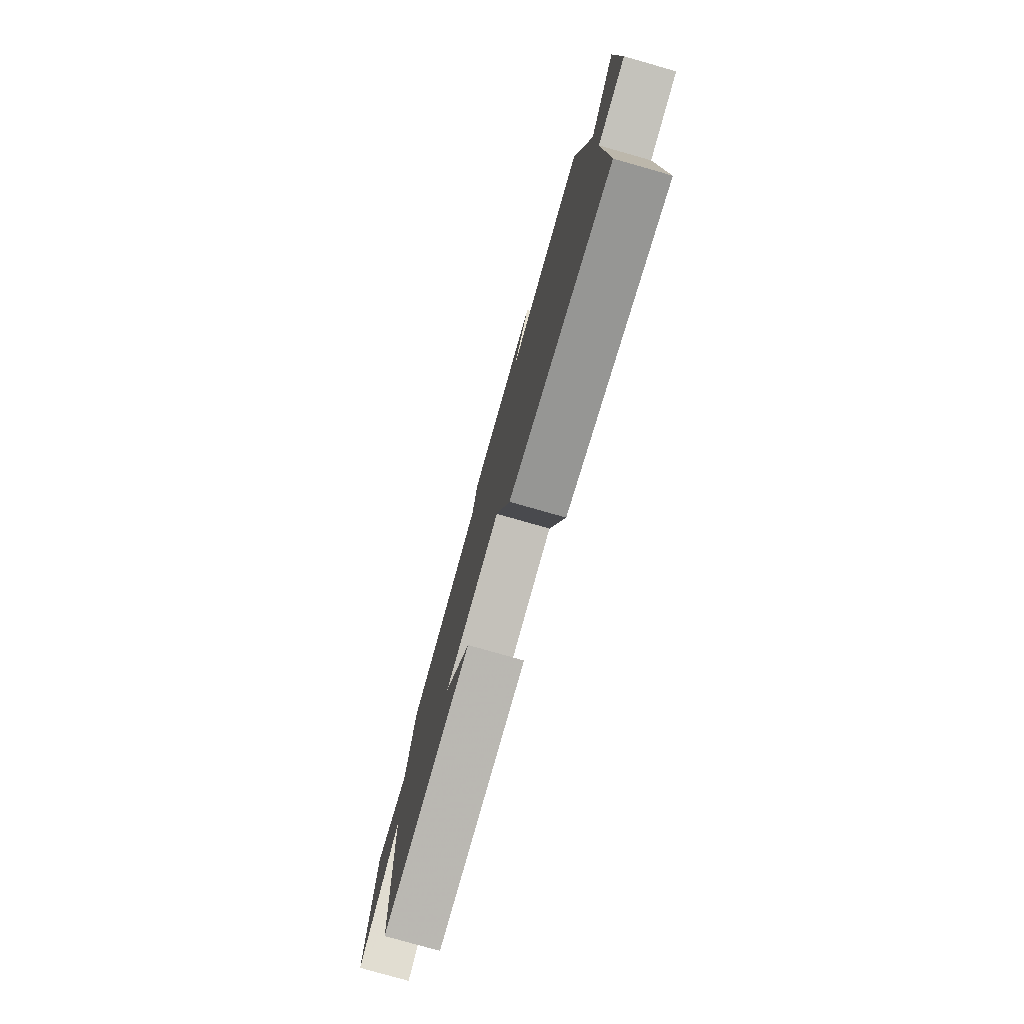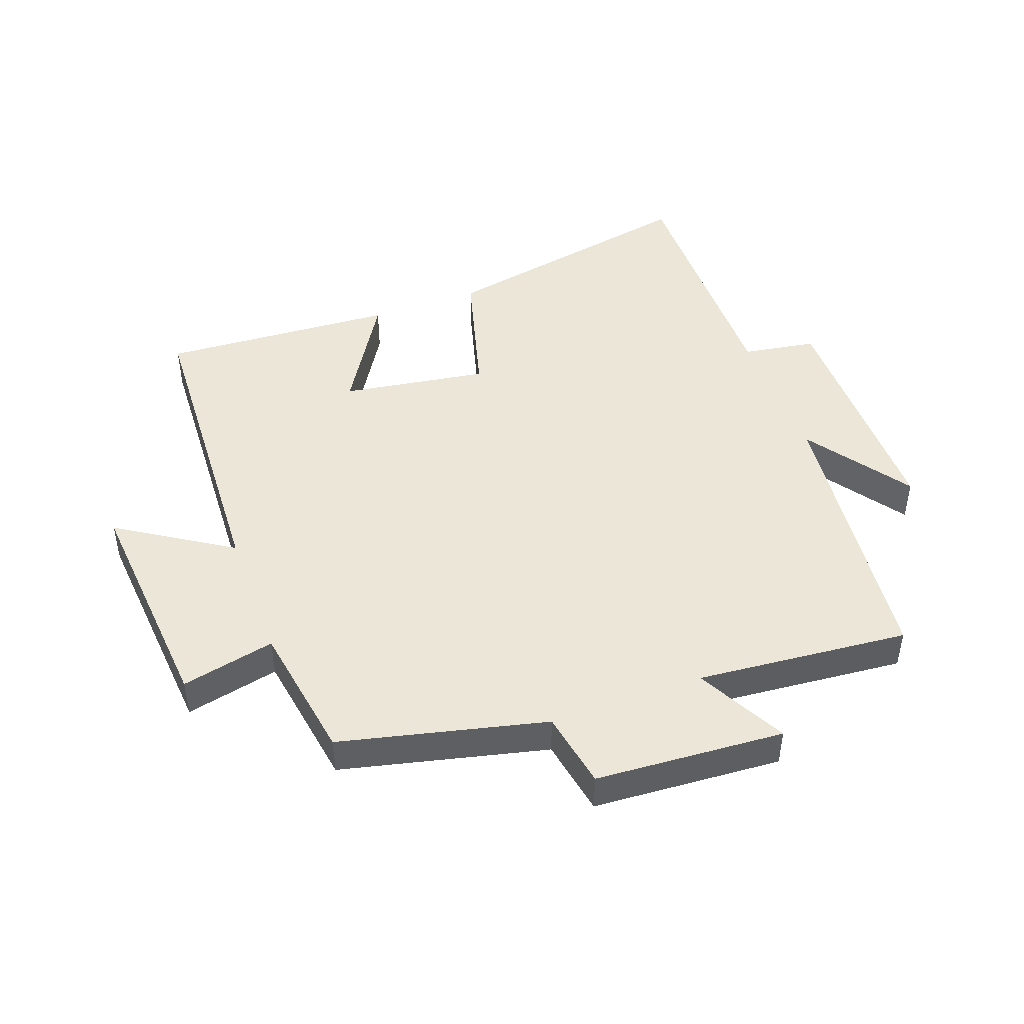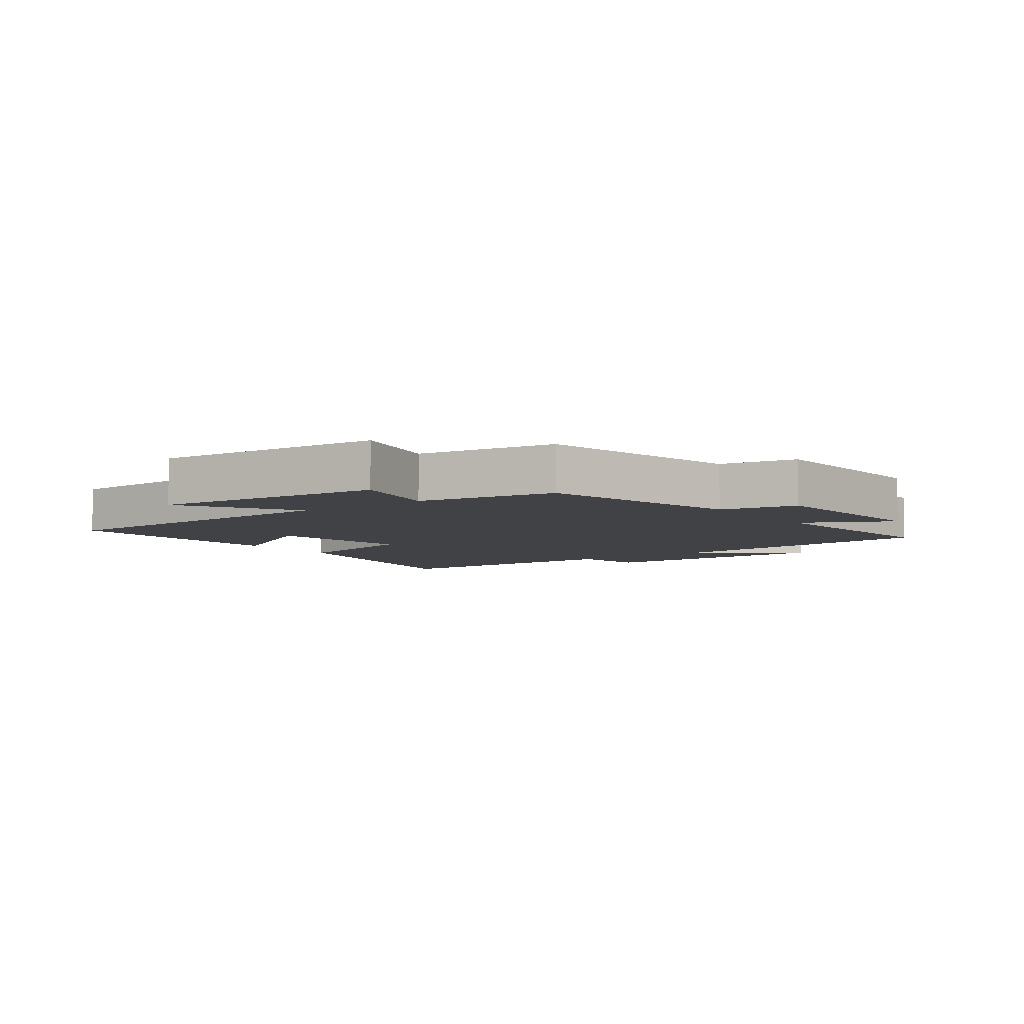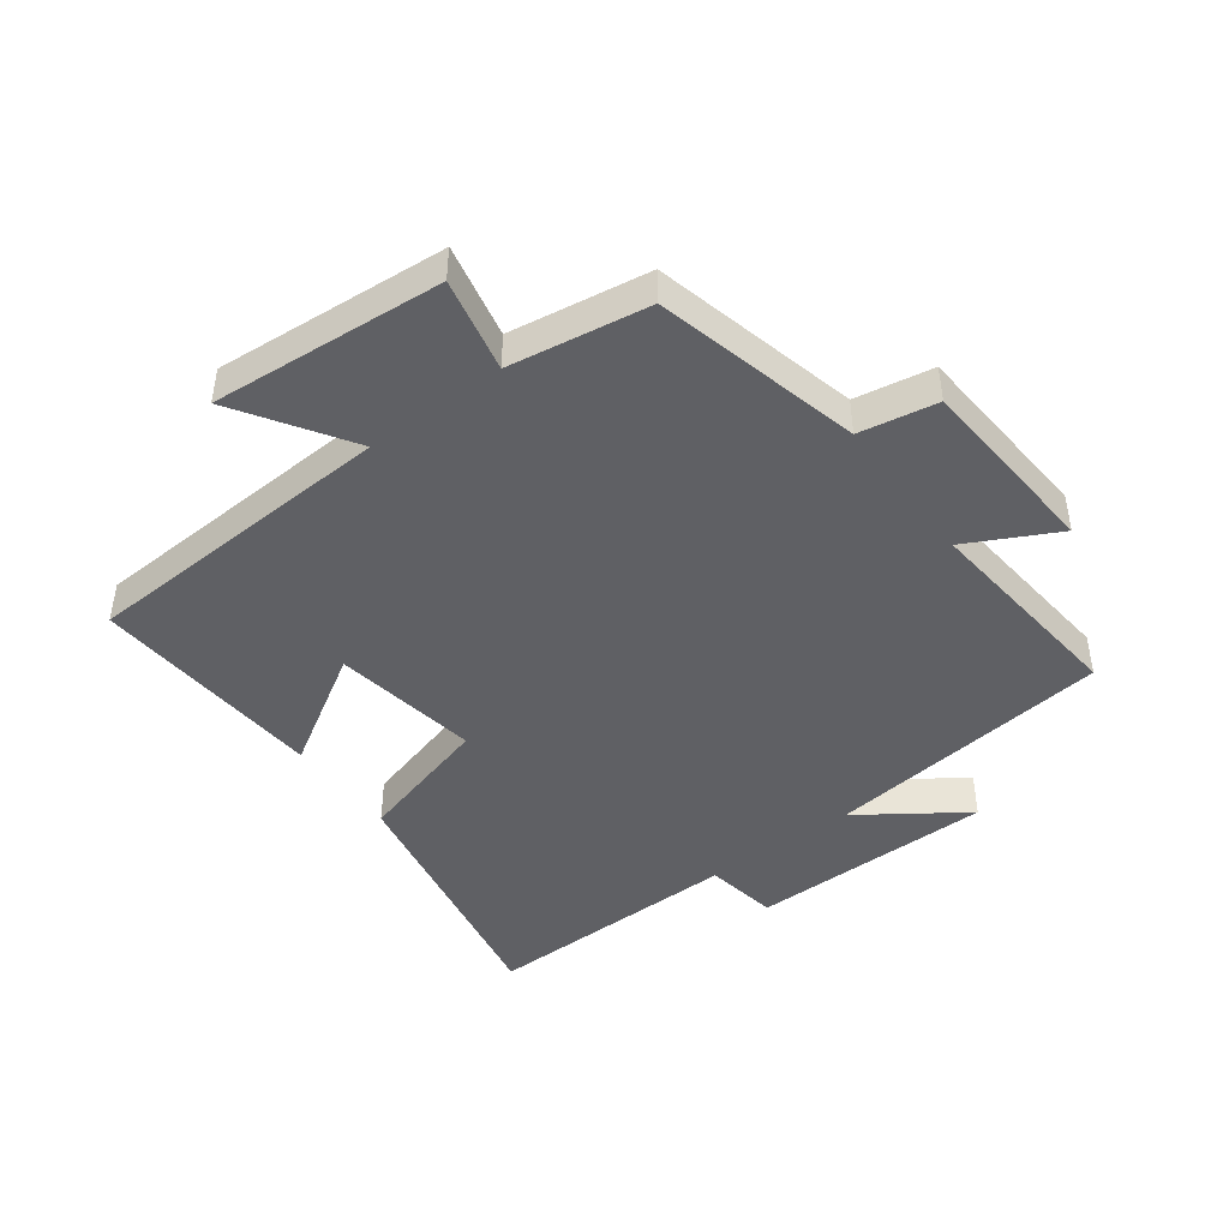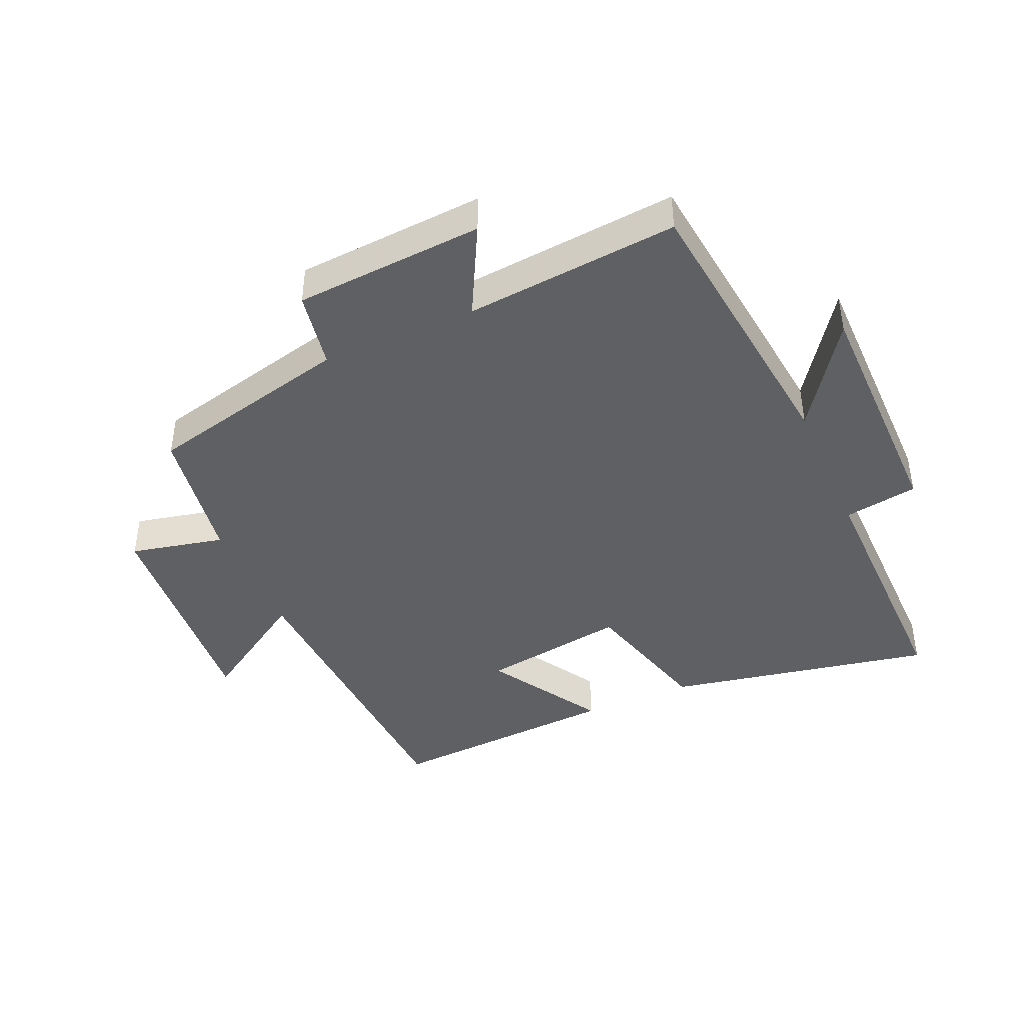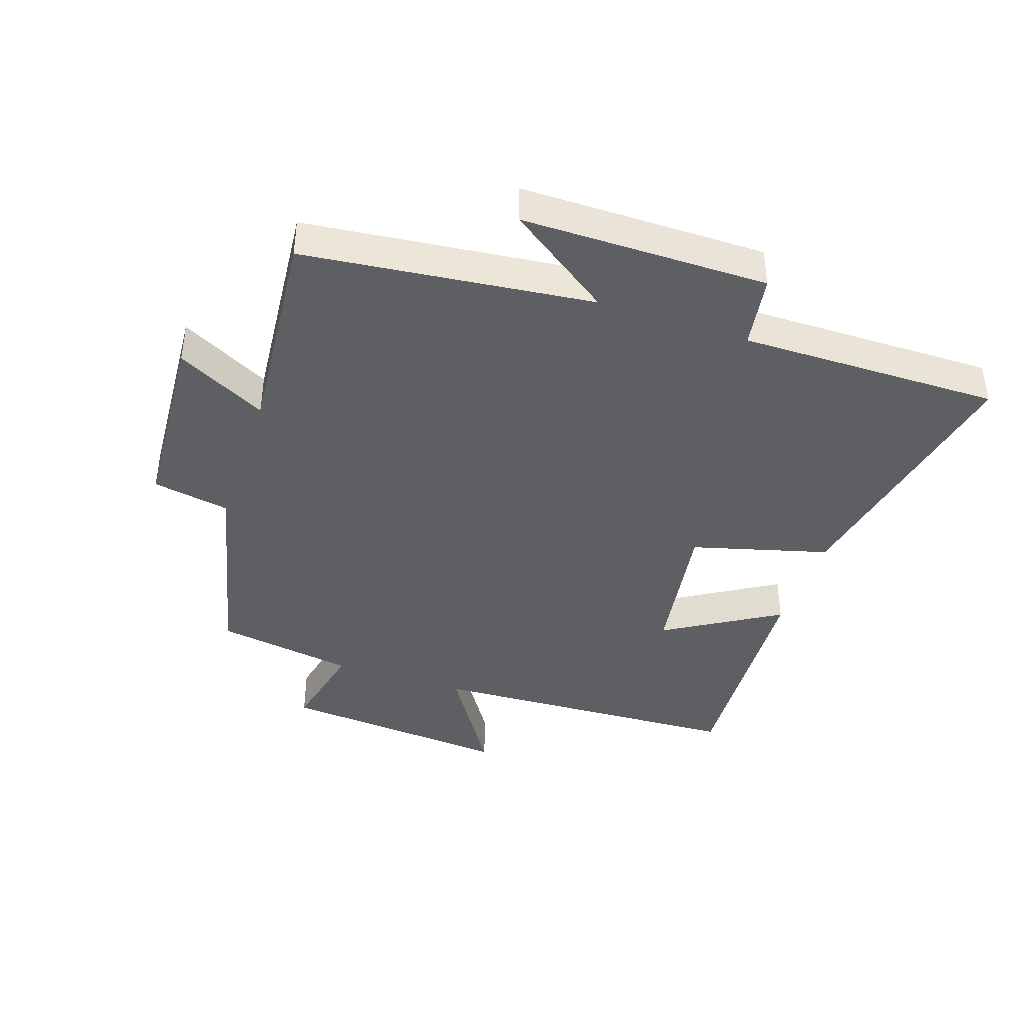
<metadata>
{"format":"obj","ext":"obj","renderer":"f3d","projection":"perspective","resolution":1024,"background":"white","views":[{"elev":-78.8,"azim":74.1,"up":"+Z"},{"elev":46.1,"azim":-20.2,"up":"+Y"},{"elev":-6.1,"azim":-54.0,"up":"+Y"},{"elev":-44.9,"azim":-53.2,"up":"+Y"},{"elev":-42.7,"azim":23.7,"up":"+Y"},{"elev":-41.3,"azim":71.2,"up":"+Y"}]}
</metadata>
<code>
v 0.505 0.07 -0.583
v 0.081 0.07 -0.5
v 0.021 0.07 -0.283
v -0.211 0.07 -0.319
v -0.101 0.07 -0.5
v -0.475 0.07 -0.523
v -0.5 0.07 -0.019
v -0.679 0.07 -0.134
v -0.649 0.07 0.234
v -0.5 0.07 0.201
v -0.465 0.07 0.422
v -0.139 0.07 0.5
v -0.117 0.07 0.623
v 0.183 0.07 0.643
v 0.109 0.07 0.5
v 0.447 0.07 0.531
v 0.5 0.07 0.074
v 0.615 0.07 0.239
v 0.617 0.07 -0.151
v 0.5 0.07 -0.17
v 0.505 0 -0.583
v 0.081 0 -0.5
v 0.021 0 -0.283
v -0.211 0 -0.319
v -0.101 0 -0.5
v -0.475 0 -0.523
v -0.5 0 -0.019
v -0.679 0 -0.134
v -0.649 0 0.234
v -0.5 0 0.201
v -0.465 0 0.422
v -0.139 0 0.5
v -0.117 0 0.623
v 0.183 0 0.643
v 0.109 0 0.5
v 0.447 0 0.531
v 0.5 0 0.074
v 0.615 0 0.239
v 0.617 0 -0.151
v 0.5 0 -0.17
f 17 18 19 20
f 15 16 17 20
f 15 20 1 2
f 12 13 14 15
f 10 11 12 15
f 7 8 9 10
f 4 5 6 7
f 3 4 7 10
f 15 2 3
f 3 10 15
f 40 39 38 37
f 40 37 36 35
f 22 21 40 35
f 35 34 33 32
f 35 32 31 30
f 30 29 28 27
f 27 26 25 24
f 30 27 24 23
f 23 22 35
f 35 30 23
f 1 21 22 2
f 2 22 23 3
f 3 23 24 4
f 4 24 25 5
f 5 25 26 6
f 6 26 27 7
f 7 27 28 8
f 8 28 29 9
f 9 29 30 10
f 10 30 31 11
f 11 31 32 12
f 12 32 33 13
f 13 33 34 14
f 14 34 35 15
f 15 35 36 16
f 16 36 37 17
f 17 37 38 18
f 18 38 39 19
f 19 39 40 20
f 20 40 21 1

</code>
